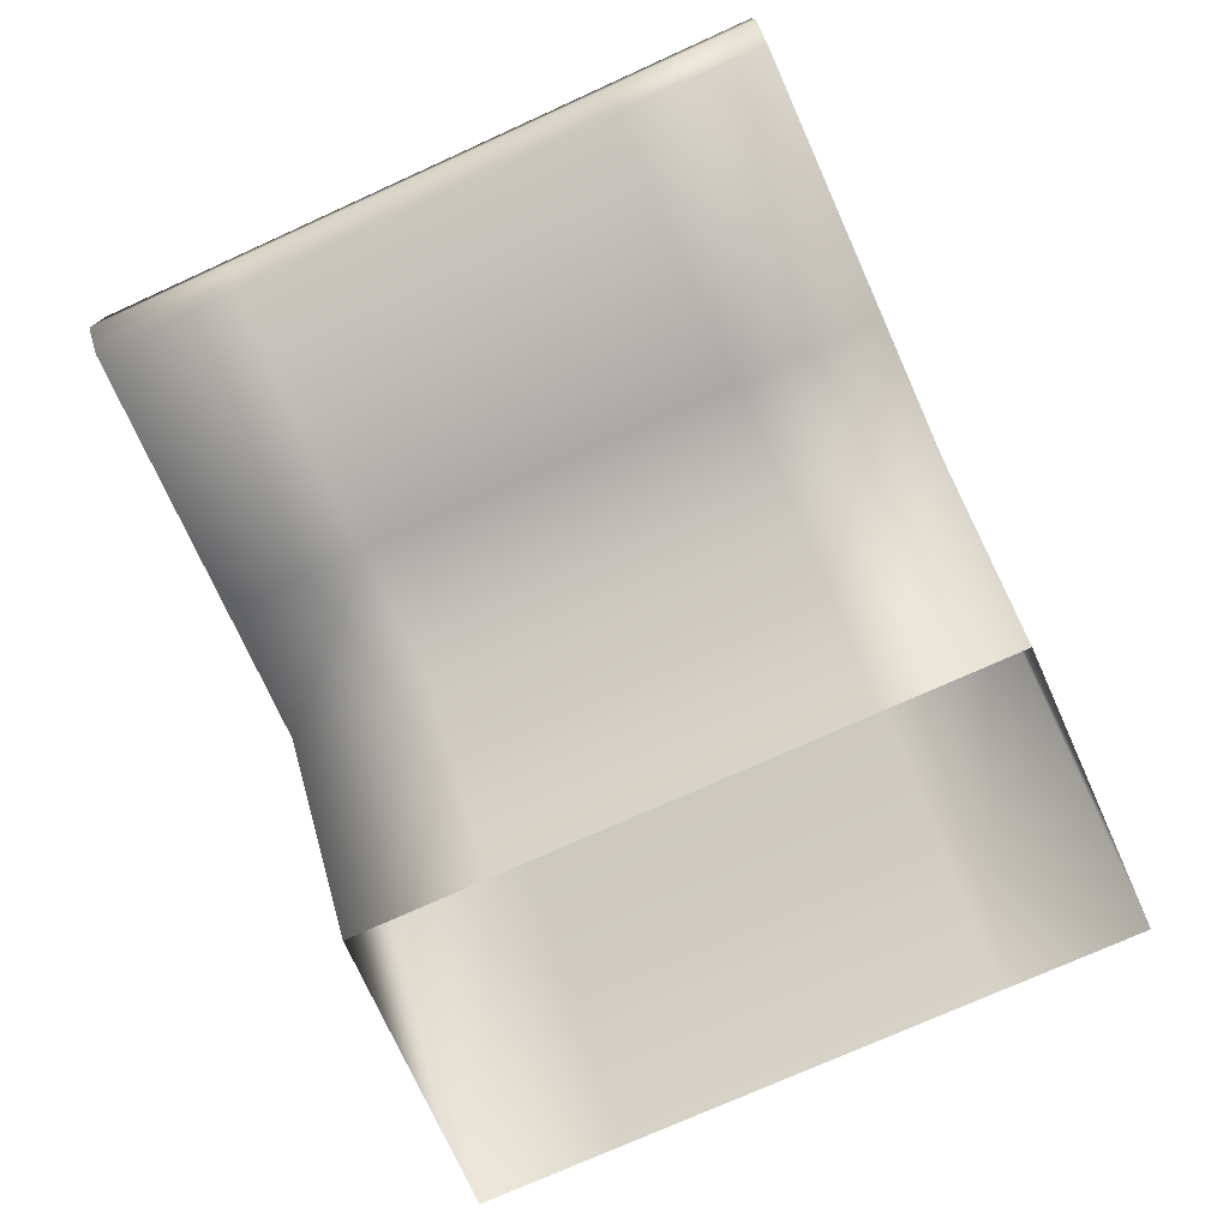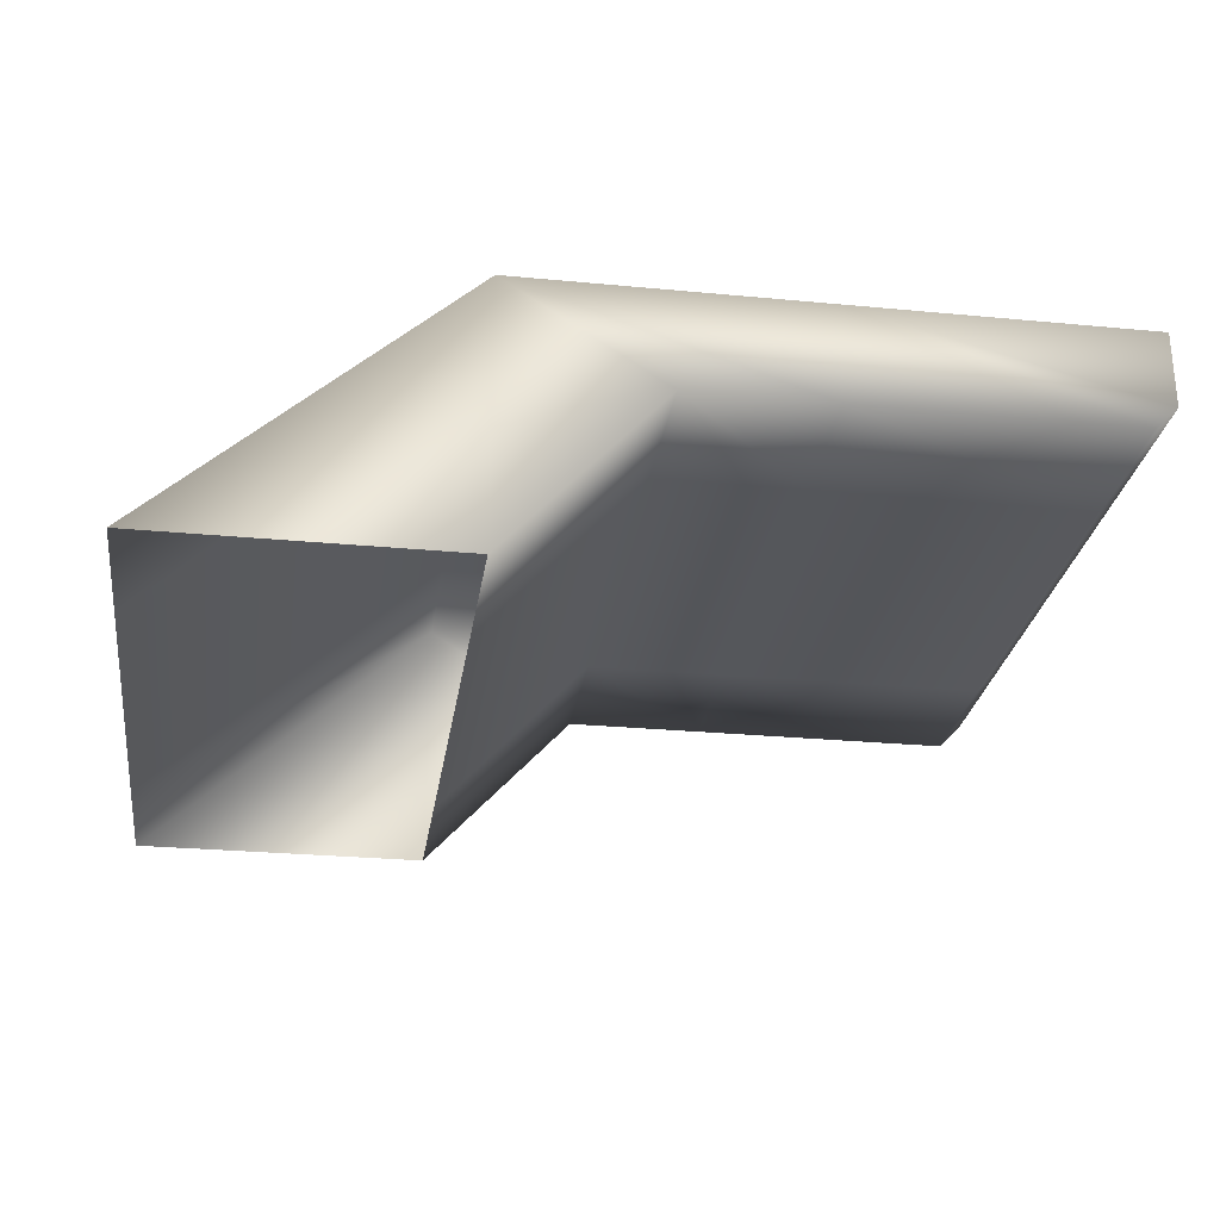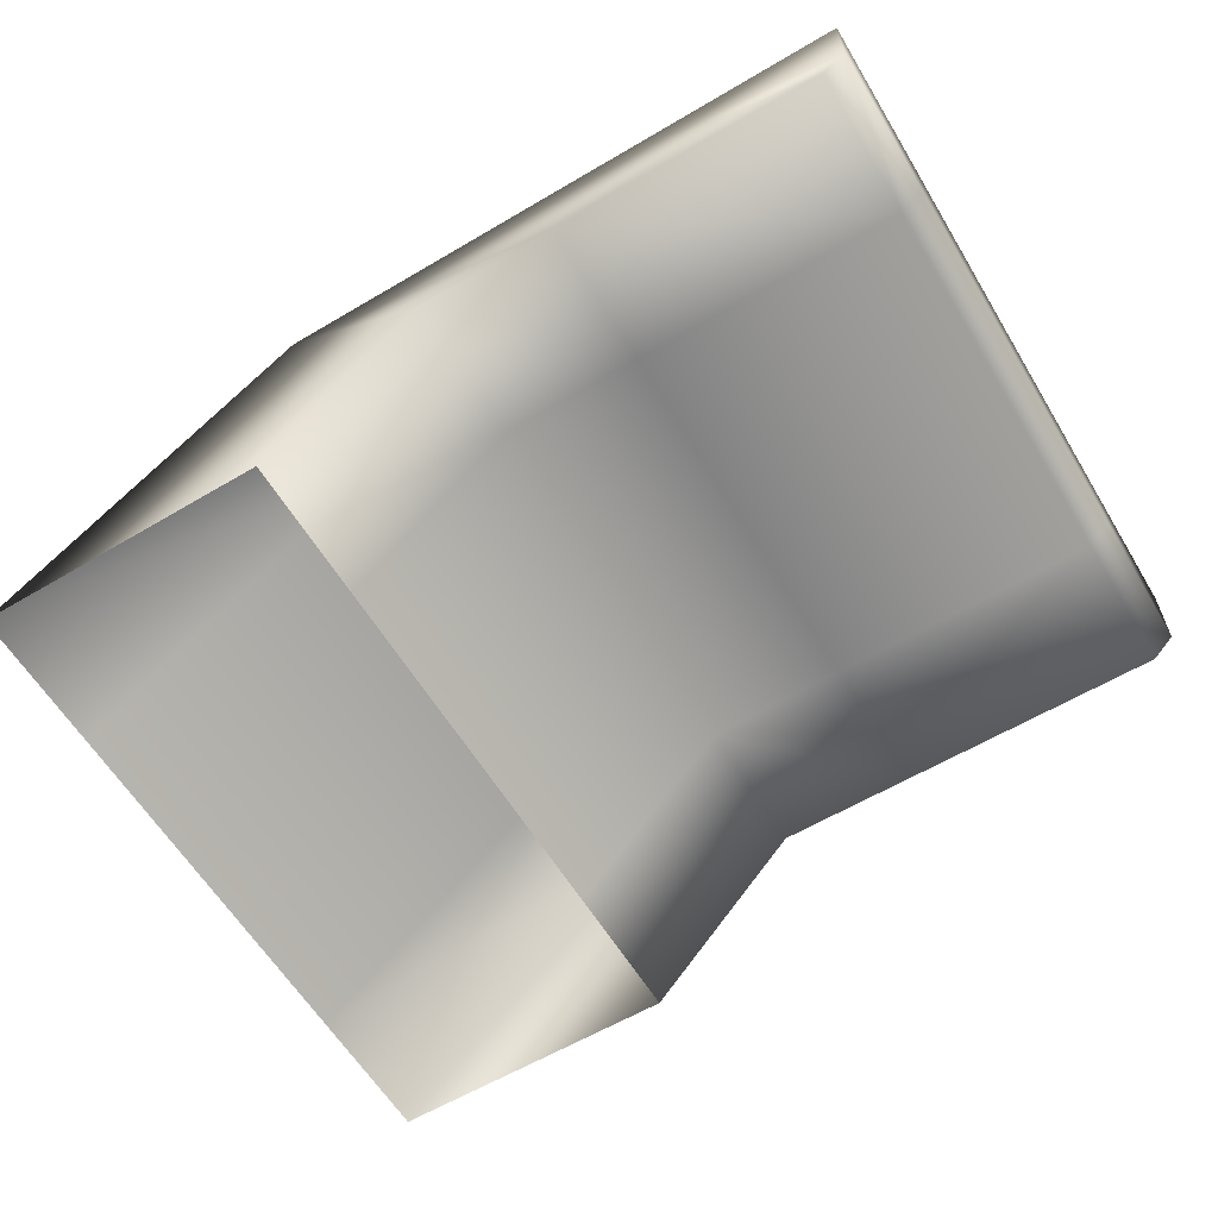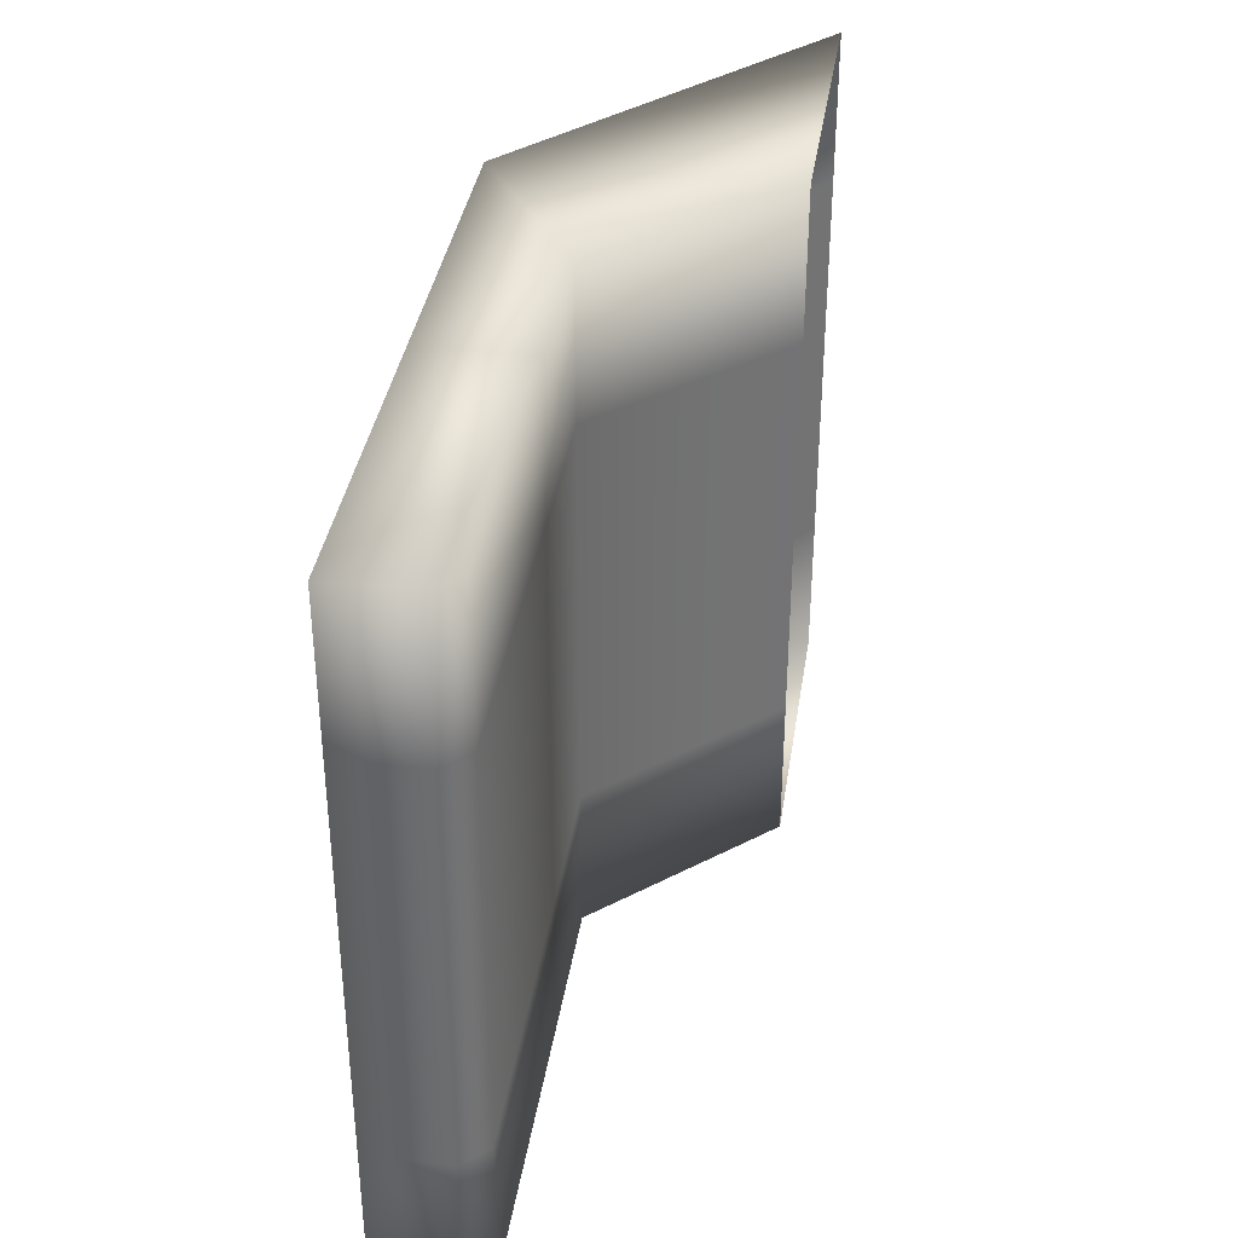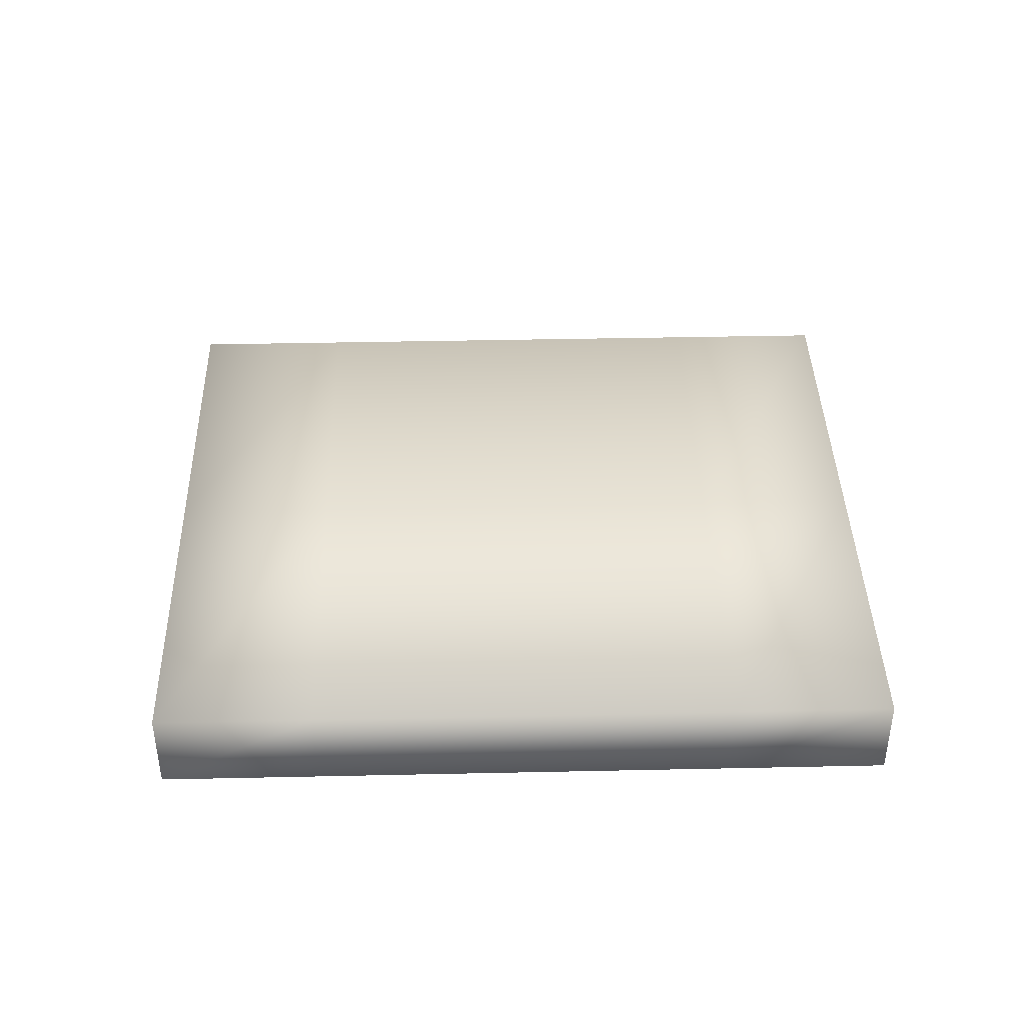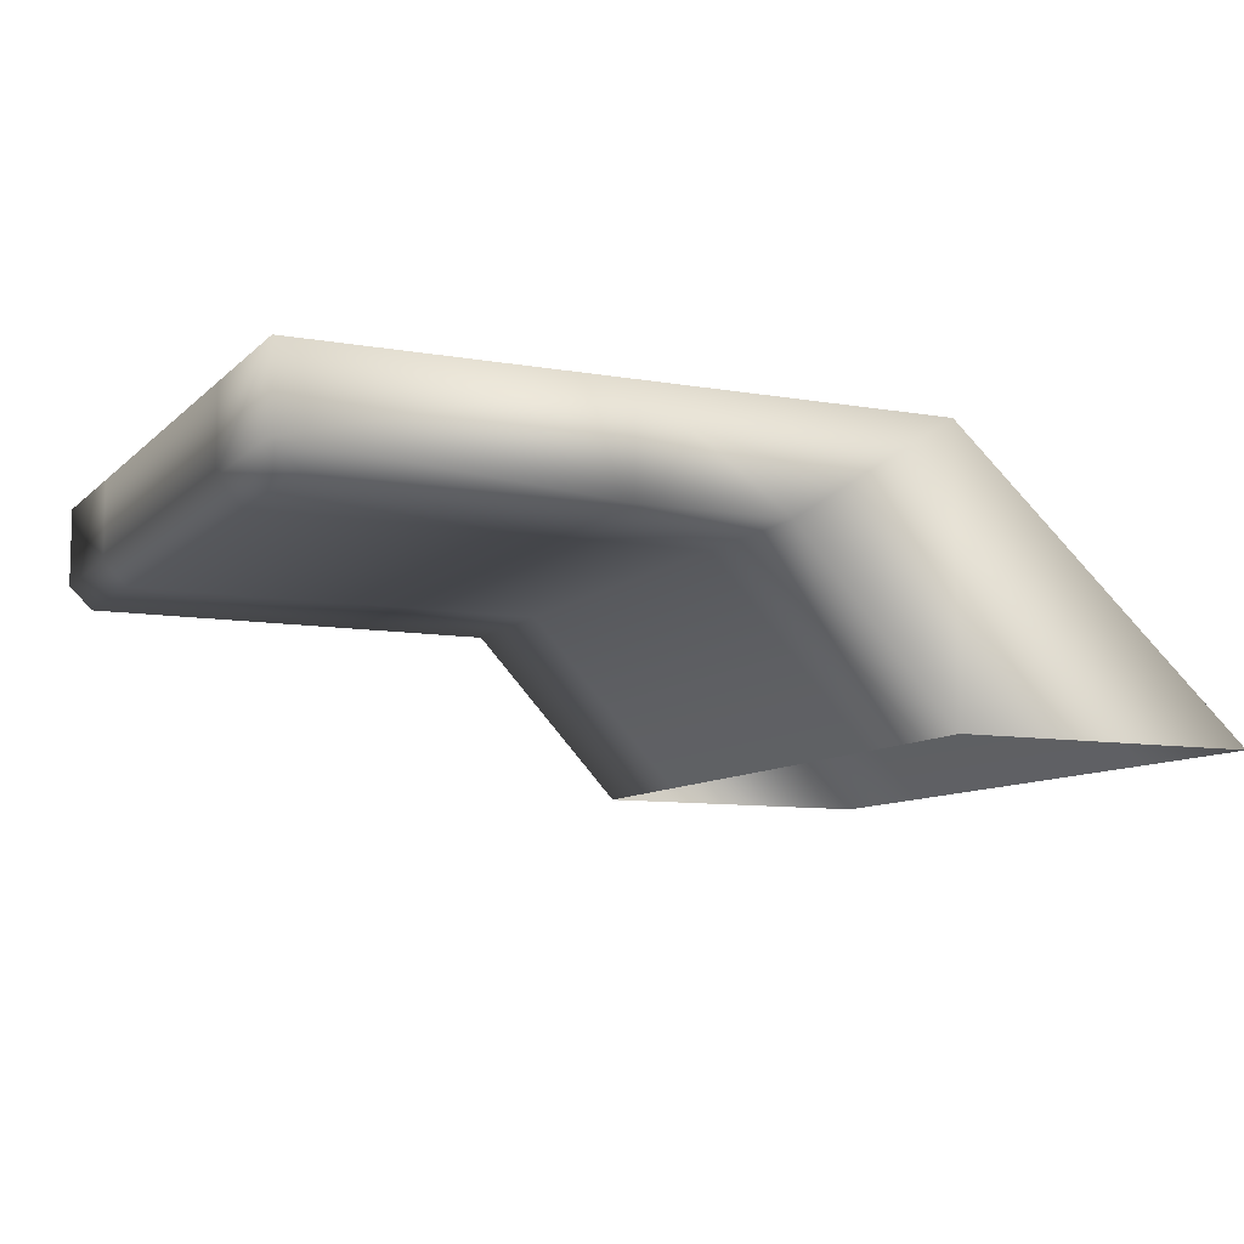
<metadata>
{"format":"obj","ext":"obj","renderer":"f3d","projection":"perspective","resolution":1024,"background":"white","views":[{"elev":-75.0,"azim":-65.7,"up":"+Y"},{"elev":-27.0,"azim":171.6,"up":"+Y"},{"elev":-60.7,"azim":-148.9,"up":"+Y"},{"elev":36.6,"azim":-81.4,"up":"+Z"},{"elev":40.6,"azim":-91.5,"up":"+Y"},{"elev":-9.3,"azim":-25.0,"up":"+Y"}]}
</metadata>
<code>
v  -2.279 2.058 4.125
v  -0 0 4.125
v  -0 0 2.625
v  -2.279 2.058 2.625
v  -2.279 2.058 1.125
v  -0 0 1.125
v  -0 0 0
v  -2.279 2.058 0
v  -2.279 2.058 5.257
v  -0 0 5.257
v  -2.279 0 5.257
v  -3.467 1.285 5.257
v  -2.279 0 0
v  -3.467 1.285 0
v  -4.558 2.058 4.125
v  -4.558 2.058 5.257
v  -4.558 2.058 2.625
v  -4.558 2.058 1.125
v  -4.558 2.058 0
v  -4.558 1.285 0
v  -4.558 1.285 5.257
v  -4.558 1.285 1.125
v  -3.467 1.285 1.125
v  -4.558 1.285 2.625
v  -3.467 1.285 2.625
v  -4.558 1.285 4.125
v  -3.467 1.285 4.125
v  -2.279 0 1.125
v  -2.279 0 2.625
v  -2.279 0 4.125
v  -6.837 2.058 4.125
v  -6.837 2.058 5.257
v  -6.837 2.058 2.625
v  -6.837 2.058 1.125
v  -6.837 2.058 0
v  -6.837 1.463 0
v  -6.837 1.463 5.257
v  -6.659 1.285 5.257
v  -6.659 1.285 1.125
v  -6.659 1.285 0
v  -6.659 1.285 2.625
v  -6.659 1.285 4.125
v  -6.837 1.463 4.125
v  -6.837 1.463 2.625
v  -6.837 1.463 1.125
o ramp_long
g ramp_long
f 1 2 3 4
f 5 6 7 8
f 4 3 6 5
f 9 10 2 1
f 11 10 9 12
f 13 14 8 7
f 9 1 15 16
f 1 4 17 15
f 4 5 18 17
f 5 8 19 18
f 8 14 20 19
f 12 9 16 21
f 22 20 14 23
f 24 22 23 25
f 26 24 25 27
f 21 26 27 12
f 23 14 13 28
f 25 23 28 29
f 27 25 29 30
f 12 27 30 11
f 16 15 31 32
f 15 17 33 31
f 17 18 34 33
f 18 19 35 34
f 19 36 35
f 21 16 37 38
f 20 22 39 40
f 22 24 41 39
f 24 26 42 41
f 26 21 38 42
f 43 37 32 31
f 44 43 31 33
f 45 44 33 34
f 36 45 34 35
f 39 45 36 40
f 41 44 45 39
f 42 43 44 41
f 38 37 43 42
f 16 32 37
f 19 20 40 36

</code>
